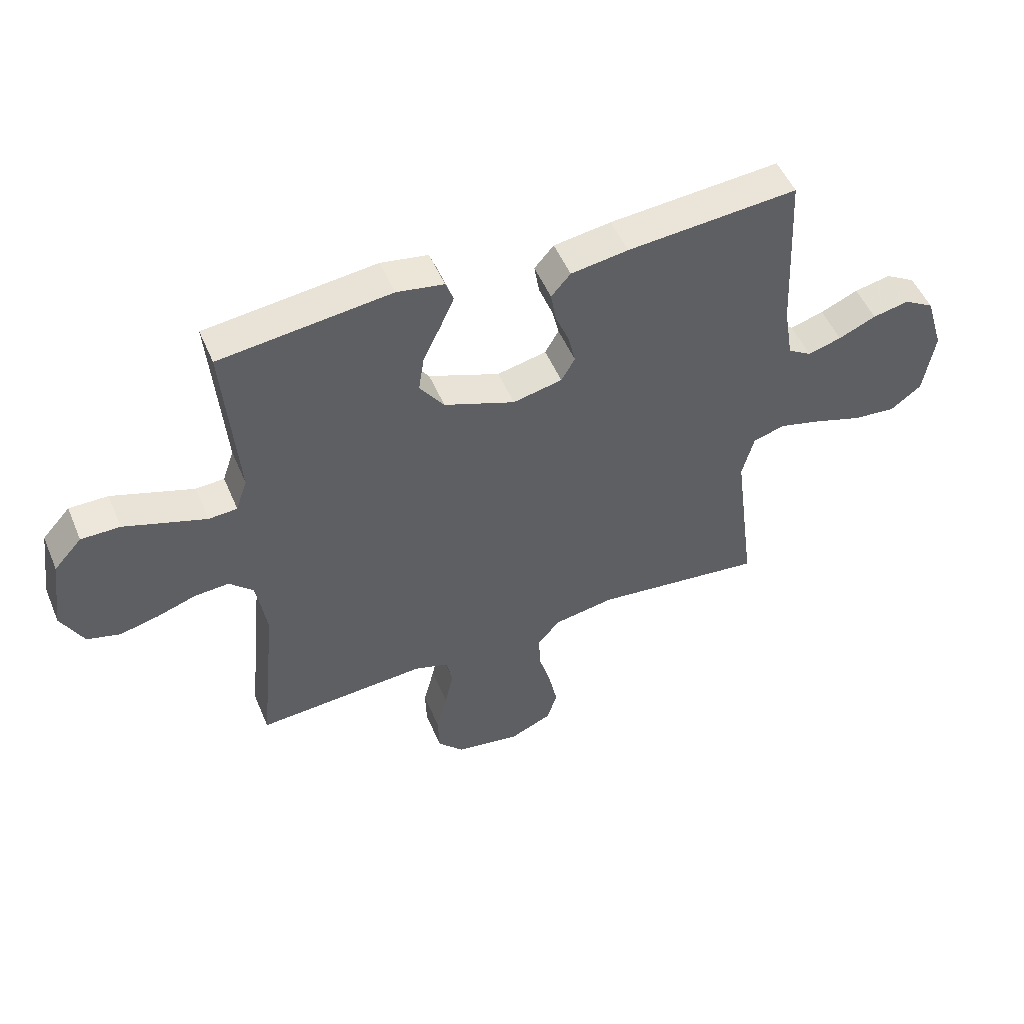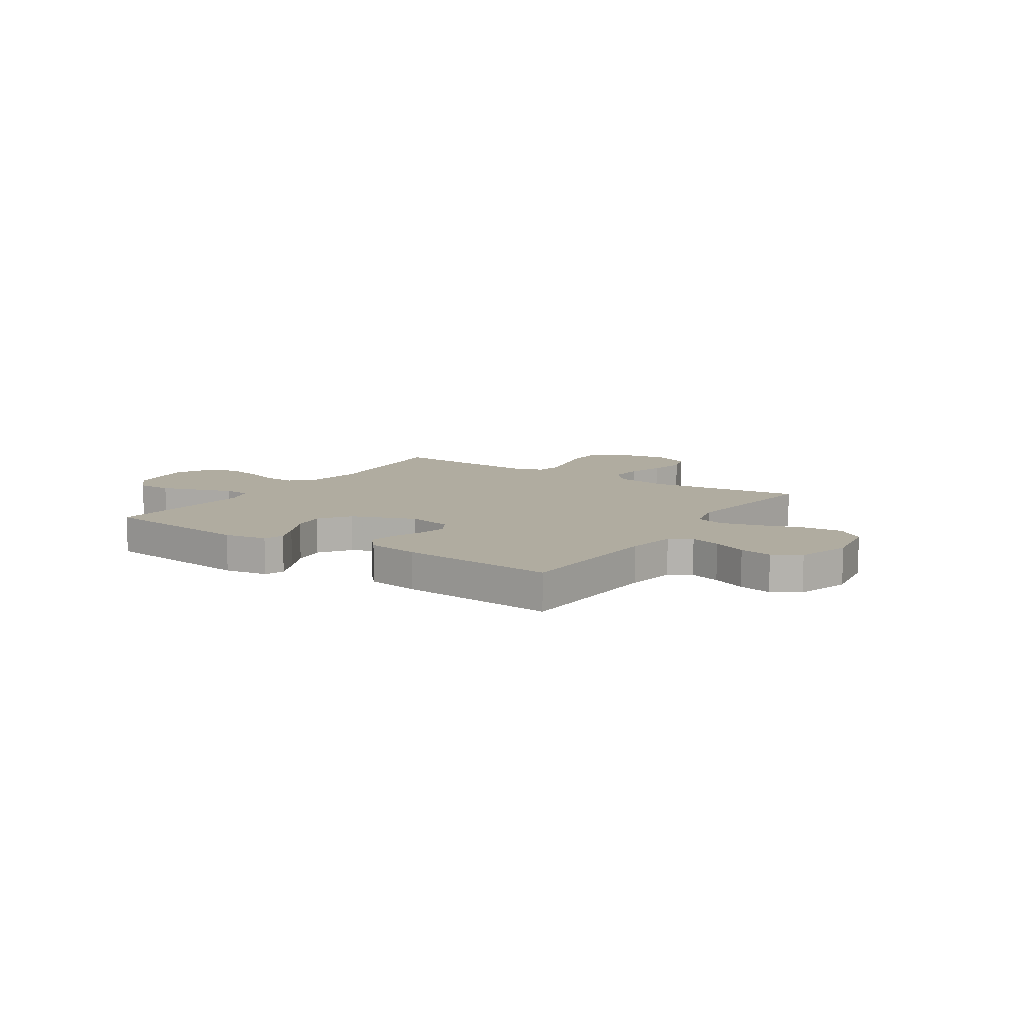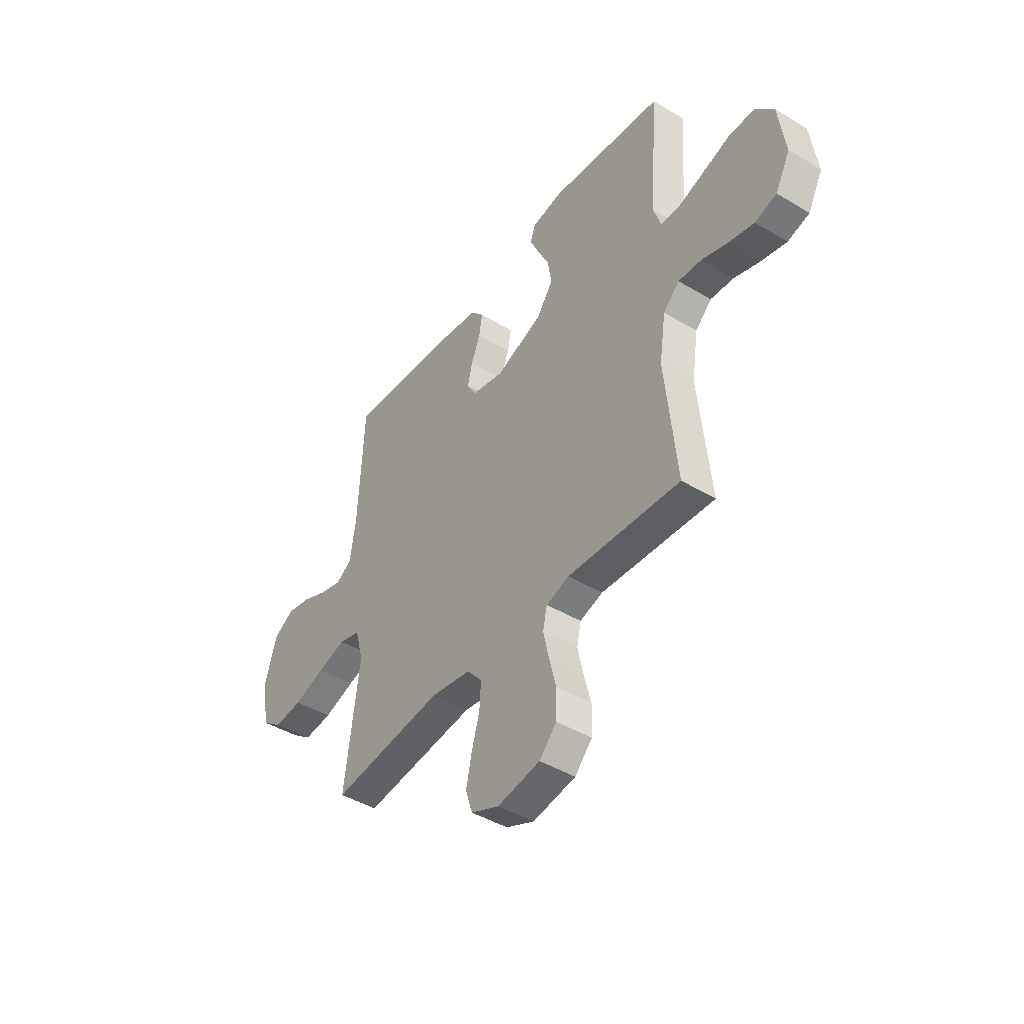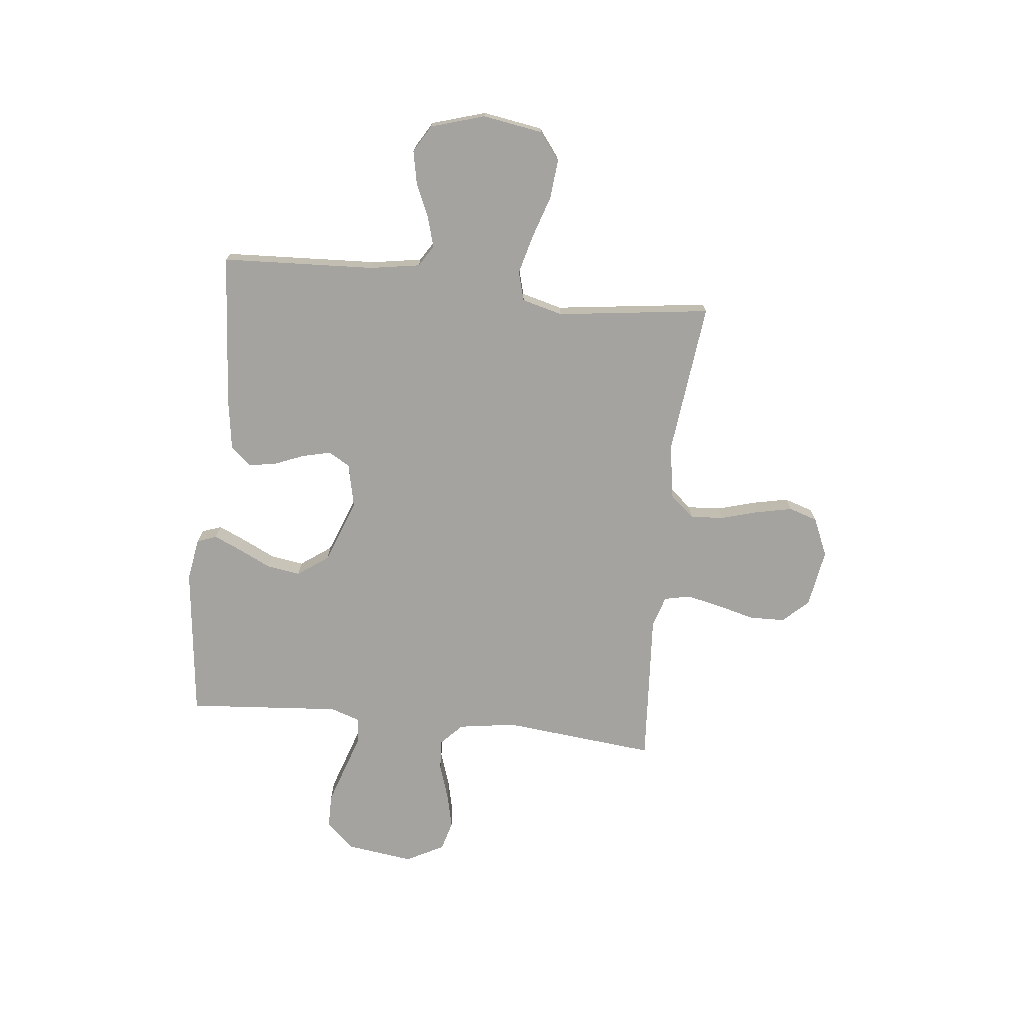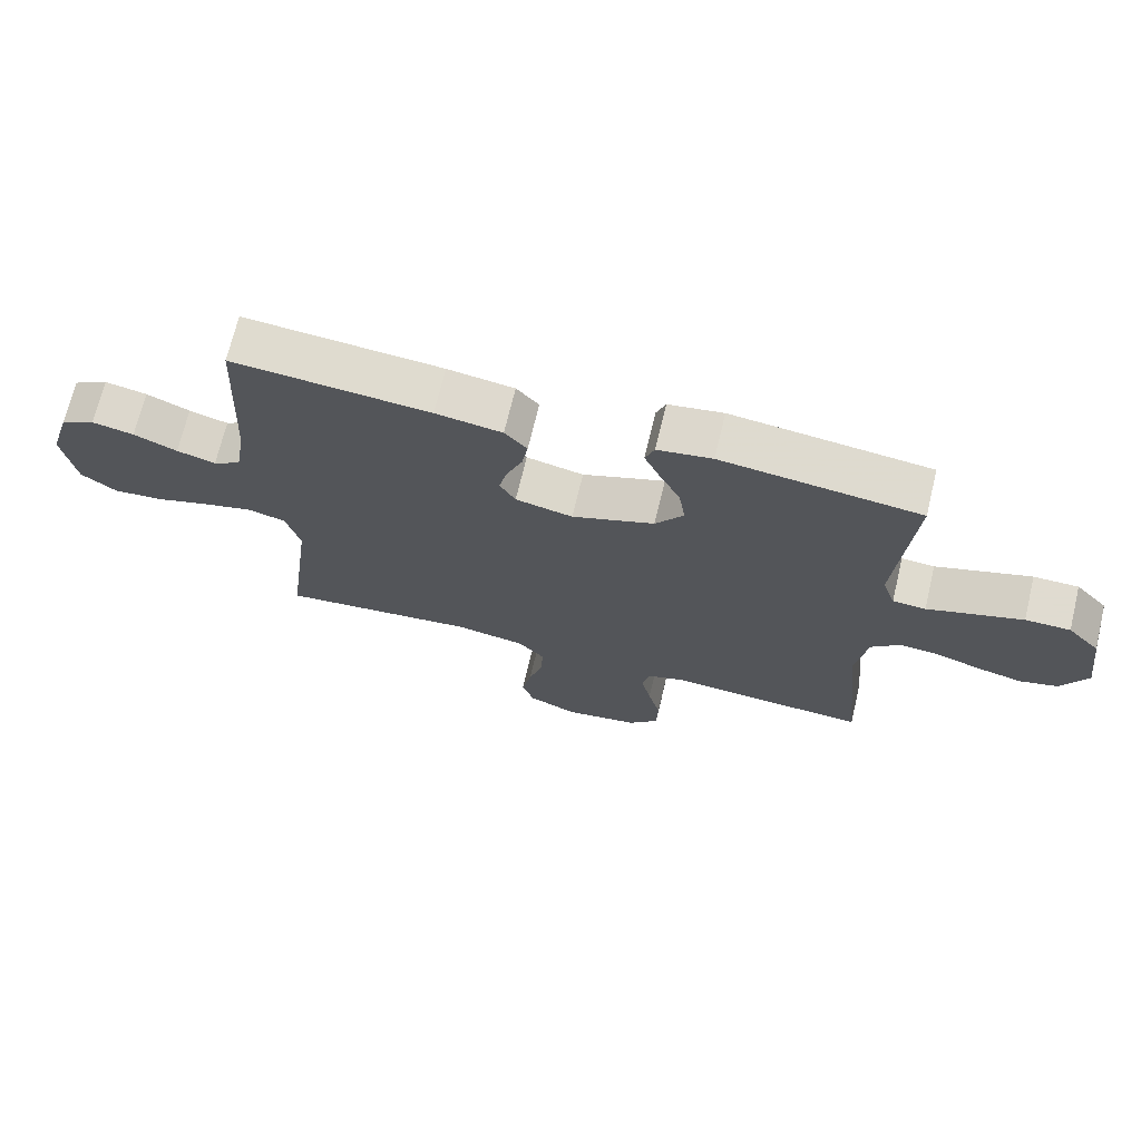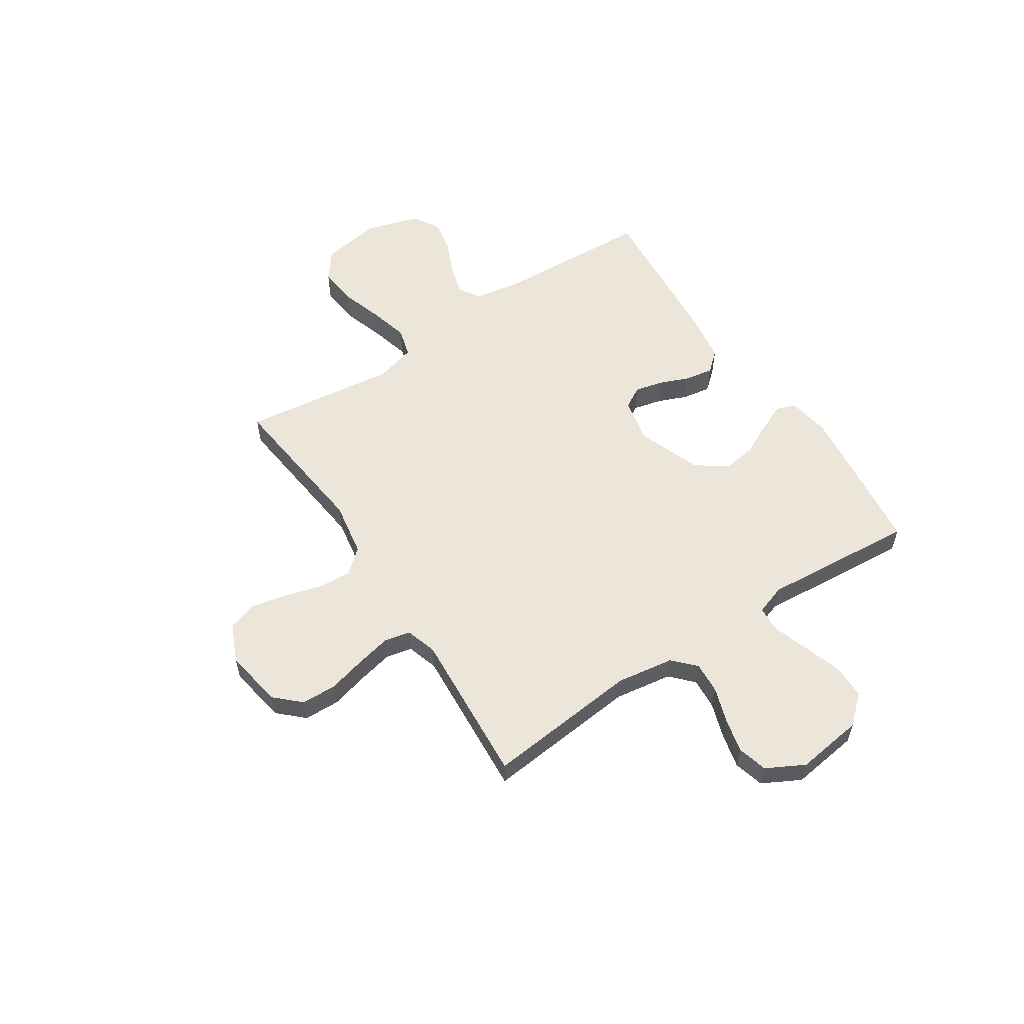
<metadata>
{"format":"obj","ext":"obj","renderer":"f3d","projection":"perspective","resolution":1024,"background":"white","views":[{"elev":51.0,"azim":-22.5,"up":"+Z"},{"elev":10.0,"azim":33.3,"up":"+Y"},{"elev":-43.9,"azim":-125.2,"up":"+Z"},{"elev":-72.9,"azim":83.8,"up":"+Y"},{"elev":70.2,"azim":-166.5,"up":"+Z"},{"elev":57.0,"azim":-123.3,"up":"+Y"}]}
</metadata>
<code>
v -0.5 0.07 -0.5
v -0.47 0.07 -0.2
v -0.487 0.07 -0.088
v -0.53 0.07 -0.047
v -0.591 0.07 -0.051
v -0.66 0.07 -0.074
v -0.728 0.07 -0.09
v -0.786 0.07 -0.074
v -0.825 0.07 0
v -0.807 0.07 0.132
v -0.758 0.07 0.186
v -0.69 0.07 0.186
v -0.615 0.07 0.161
v -0.546 0.07 0.138
v -0.496 0.07 0.141
v -0.476 0.07 0.2
v -0.5 0.07 0.5
v -0.2 0.07 0.535
v -0.117 0.07 0.521
v -0.103 0.07 0.483
v -0.127 0.07 0.429
v -0.158 0.07 0.365
v -0.168 0.07 0.3
v -0.125 0.07 0.24
v 0 0.07 0.193
v 0.087 0.07 0.212
v 0.111 0.07 0.254
v 0.098 0.07 0.309
v 0.074 0.07 0.368
v 0.065 0.07 0.422
v 0.099 0.07 0.461
v 0.2 0.07 0.476
v 0.5 0.07 0.5
v 0.515 0.07 0.2
v 0.531 0.07 0.103
v 0.573 0.07 0.077
v 0.632 0.07 0.094
v 0.698 0.07 0.123
v 0.762 0.07 0.136
v 0.815 0.07 0.105
v 0.847 0.07 0
v 0.828 0.07 -0.117
v 0.774 0.07 -0.158
v 0.698 0.07 -0.151
v 0.615 0.07 -0.124
v 0.539 0.07 -0.104
v 0.482 0.07 -0.12
v 0.461 0.07 -0.2
v 0.5 0.07 -0.5
v 0.2 0.07 -0.466
v 0.093 0.07 -0.484
v 0.053 0.07 -0.531
v 0.057 0.07 -0.596
v 0.078 0.07 -0.669
v 0.093 0.07 -0.74
v 0.075 0.07 -0.796
v 0 0.07 -0.829
v -0.114 0.07 -0.81
v -0.16 0.07 -0.761
v -0.162 0.07 -0.692
v -0.143 0.07 -0.618
v -0.128 0.07 -0.55
v -0.139 0.07 -0.499
v -0.2 0.07 -0.48
v -0.5 0 -0.5
v -0.47 0 -0.2
v -0.487 0 -0.088
v -0.53 0 -0.047
v -0.591 0 -0.051
v -0.66 0 -0.074
v -0.728 0 -0.09
v -0.786 0 -0.074
v -0.825 0 0
v -0.807 0 0.132
v -0.758 0 0.186
v -0.69 0 0.186
v -0.615 0 0.161
v -0.546 0 0.138
v -0.496 0 0.141
v -0.476 0 0.2
v -0.5 0 0.5
v -0.2 0 0.535
v -0.117 0 0.521
v -0.103 0 0.483
v -0.127 0 0.429
v -0.158 0 0.365
v -0.168 0 0.3
v -0.125 0 0.24
v 0 0 0.193
v 0.087 0 0.212
v 0.111 0 0.254
v 0.098 0 0.309
v 0.074 0 0.368
v 0.065 0 0.422
v 0.099 0 0.461
v 0.2 0 0.476
v 0.5 0 0.5
v 0.515 0 0.2
v 0.531 0 0.103
v 0.573 0 0.077
v 0.632 0 0.094
v 0.698 0 0.123
v 0.762 0 0.136
v 0.815 0 0.105
v 0.847 0 0
v 0.828 0 -0.117
v 0.774 0 -0.158
v 0.698 0 -0.151
v 0.615 0 -0.124
v 0.539 0 -0.104
v 0.482 0 -0.12
v 0.461 0 -0.2
v 0.5 0 -0.5
v 0.2 0 -0.466
v 0.093 0 -0.484
v 0.053 0 -0.531
v 0.057 0 -0.596
v 0.078 0 -0.669
v 0.093 0 -0.74
v 0.075 0 -0.796
v 0 0 -0.829
v -0.114 0 -0.81
v -0.16 0 -0.761
v -0.162 0 -0.692
v -0.143 0 -0.618
v -0.128 0 -0.55
v -0.139 0 -0.499
v -0.2 0 -0.48
f 59 60 61
f 58 59 61
f 57 58 61
f 56 57 61
f 55 56 61
f 54 55 61
f 53 54 61
f 52 53 61 62
f 51 52 62 63
f 48 49 50
f 51 63 64
f 50 51 64
f 48 50 64
f 47 48 64
f 43 44 45
f 42 43 45
f 41 42 45
f 40 41 45
f 39 40 45
f 38 39 45
f 37 38 45
f 36 37 45 46
f 35 36 46 47
f 32 33 34
f 31 32 34
f 30 31 34
f 29 30 34
f 28 29 34
f 34 35 47
f 28 34 47
f 27 28 47
f 20 21 22
f 19 20 22
f 18 19 22
f 17 18 22
f 16 17 22
f 15 16 22 23
f 11 12 13
f 10 11 13
f 9 10 13
f 8 9 13
f 7 8 13
f 6 7 13
f 5 6 13
f 4 5 13 14
f 3 4 14 15
f 47 64 1 2
f 26 27 47
f 47 2 3
f 26 47 3
f 25 26 3
f 24 25 3 15
f 15 23 24
f 125 124 123
f 125 123 122
f 125 122 121
f 125 121 120
f 125 120 119
f 125 119 118
f 125 118 117
f 126 125 117 116
f 127 126 116 115
f 114 113 112
f 128 127 115
f 128 115 114
f 128 114 112
f 128 112 111
f 109 108 107
f 109 107 106
f 109 106 105
f 109 105 104
f 109 104 103
f 109 103 102
f 109 102 101
f 110 109 101 100
f 111 110 100 99
f 98 97 96
f 98 96 95
f 98 95 94
f 98 94 93
f 98 93 92
f 111 99 98
f 111 98 92
f 111 92 91
f 86 85 84
f 86 84 83
f 86 83 82
f 86 82 81
f 86 81 80
f 87 86 80 79
f 77 76 75
f 77 75 74
f 77 74 73
f 77 73 72
f 77 72 71
f 77 71 70
f 77 70 69
f 78 77 69 68
f 79 78 68 67
f 66 65 128 111
f 111 91 90
f 67 66 111
f 67 111 90
f 67 90 89
f 79 67 89 88
f 88 87 79
f 1 65 66 2
f 2 66 67 3
f 3 67 68 4
f 4 68 69 5
f 5 69 70 6
f 6 70 71 7
f 7 71 72 8
f 8 72 73 9
f 9 73 74 10
f 10 74 75 11
f 11 75 76 12
f 12 76 77 13
f 13 77 78 14
f 14 78 79 15
f 15 79 80 16
f 16 80 81 17
f 17 81 82 18
f 18 82 83 19
f 19 83 84 20
f 20 84 85 21
f 21 85 86 22
f 22 86 87 23
f 23 87 88 24
f 24 88 89 25
f 25 89 90 26
f 26 90 91 27
f 27 91 92 28
f 28 92 93 29
f 29 93 94 30
f 30 94 95 31
f 31 95 96 32
f 32 96 97 33
f 33 97 98 34
f 34 98 99 35
f 35 99 100 36
f 36 100 101 37
f 37 101 102 38
f 38 102 103 39
f 39 103 104 40
f 40 104 105 41
f 41 105 106 42
f 42 106 107 43
f 43 107 108 44
f 44 108 109 45
f 45 109 110 46
f 46 110 111 47
f 47 111 112 48
f 48 112 113 49
f 49 113 114 50
f 50 114 115 51
f 51 115 116 52
f 52 116 117 53
f 53 117 118 54
f 54 118 119 55
f 55 119 120 56
f 56 120 121 57
f 57 121 122 58
f 58 122 123 59
f 59 123 124 60
f 60 124 125 61
f 61 125 126 62
f 62 126 127 63
f 63 127 128 64
f 64 128 65 1

</code>
